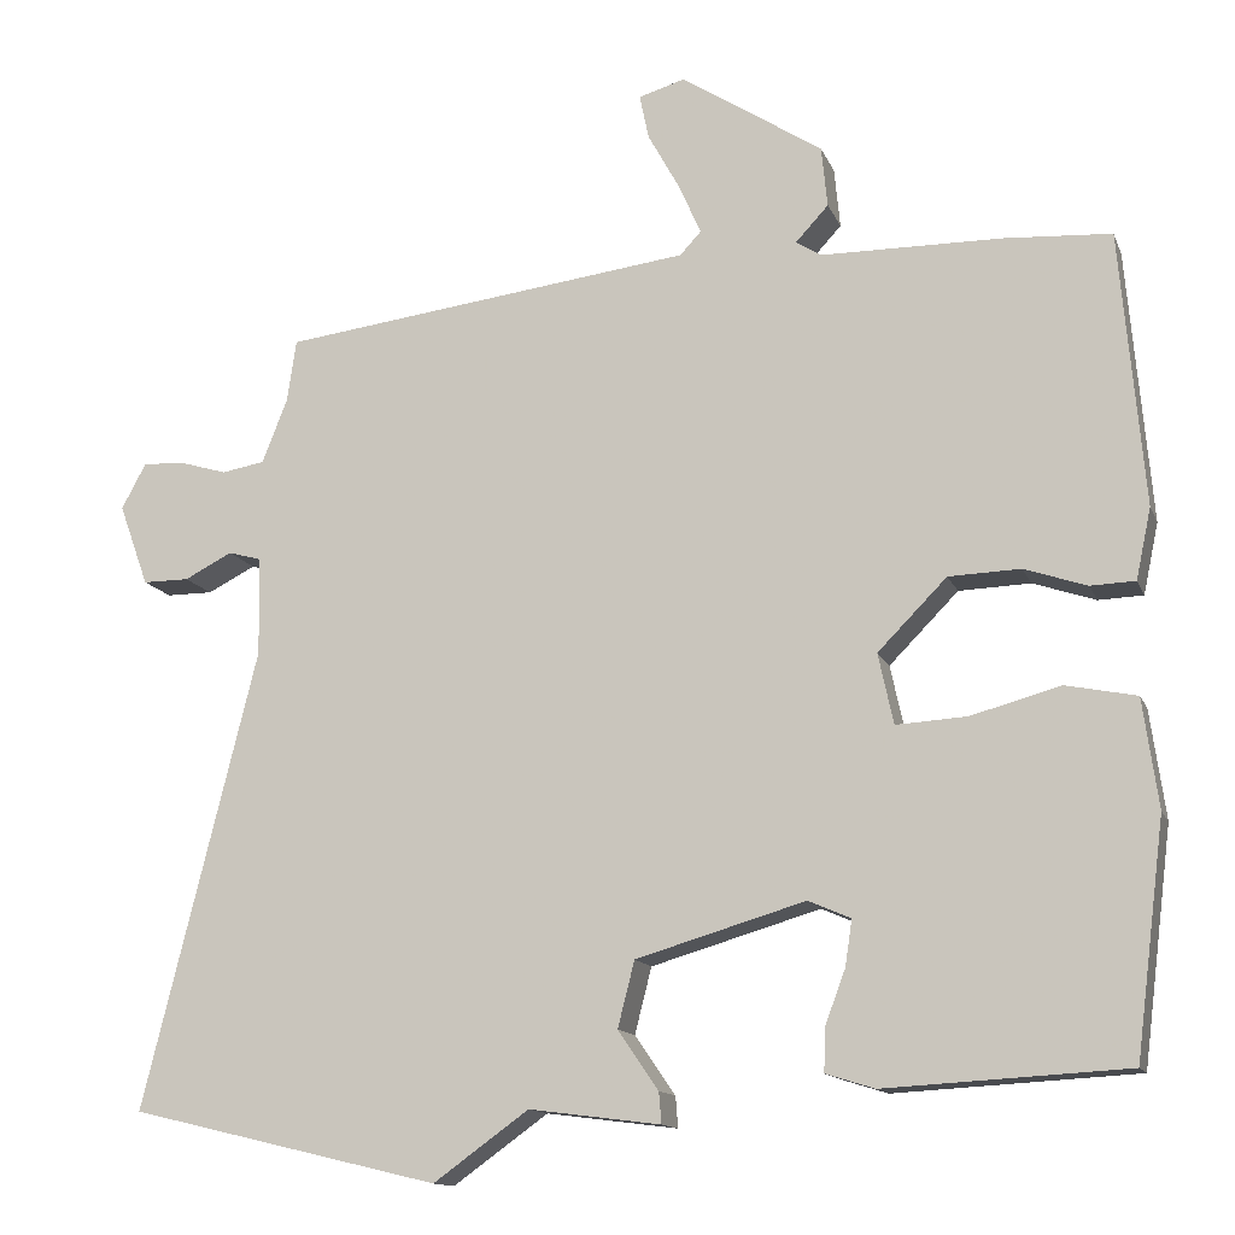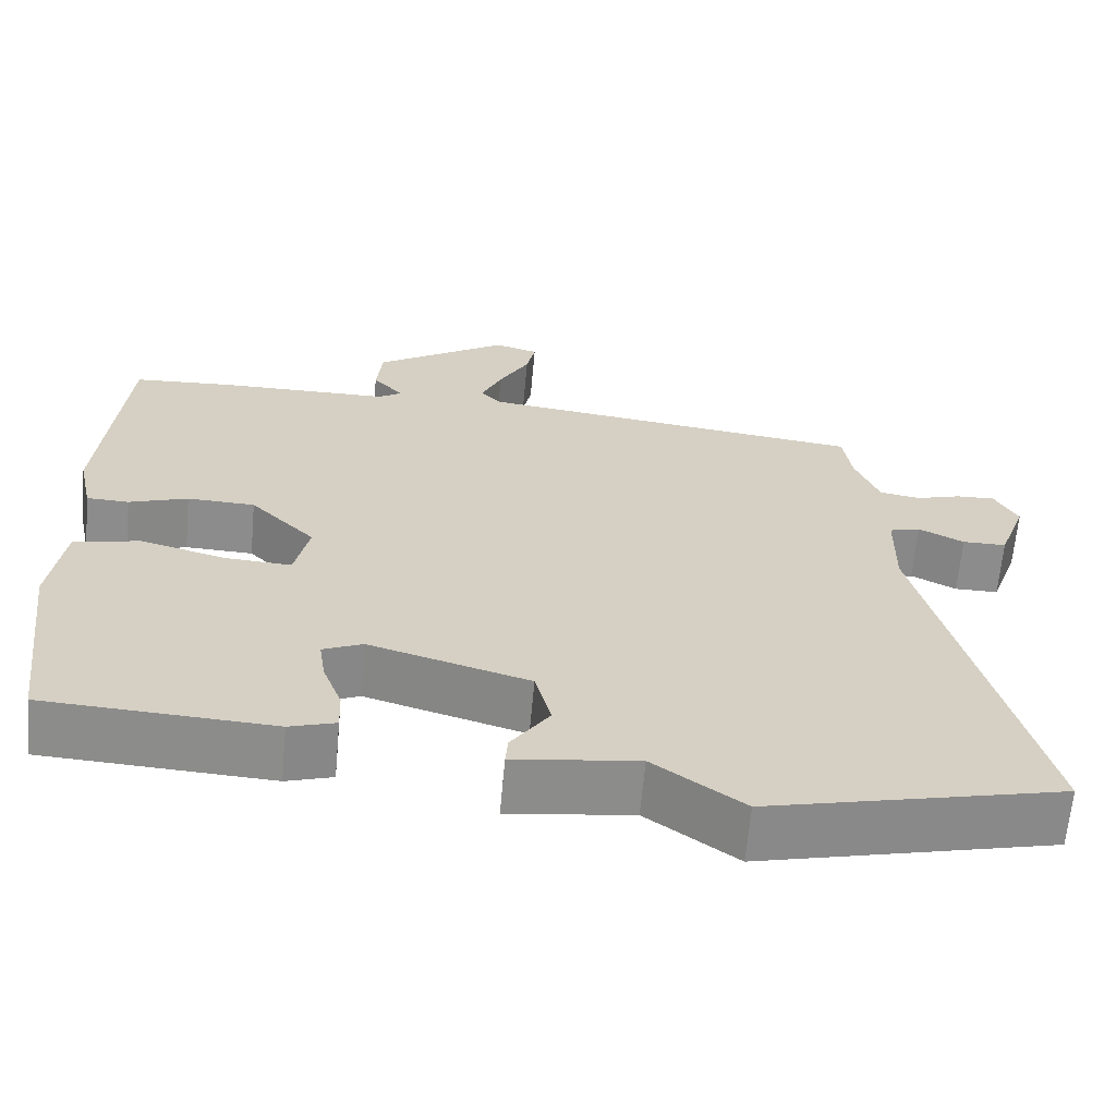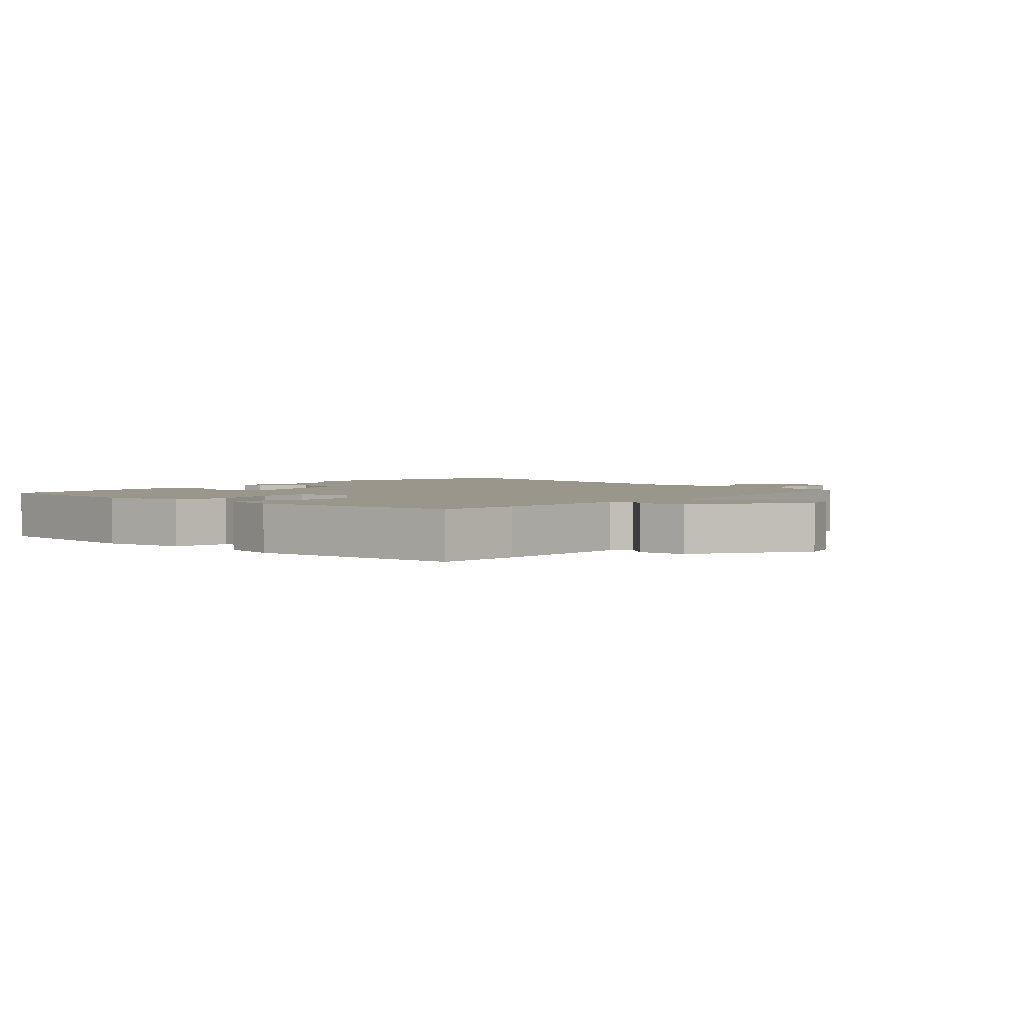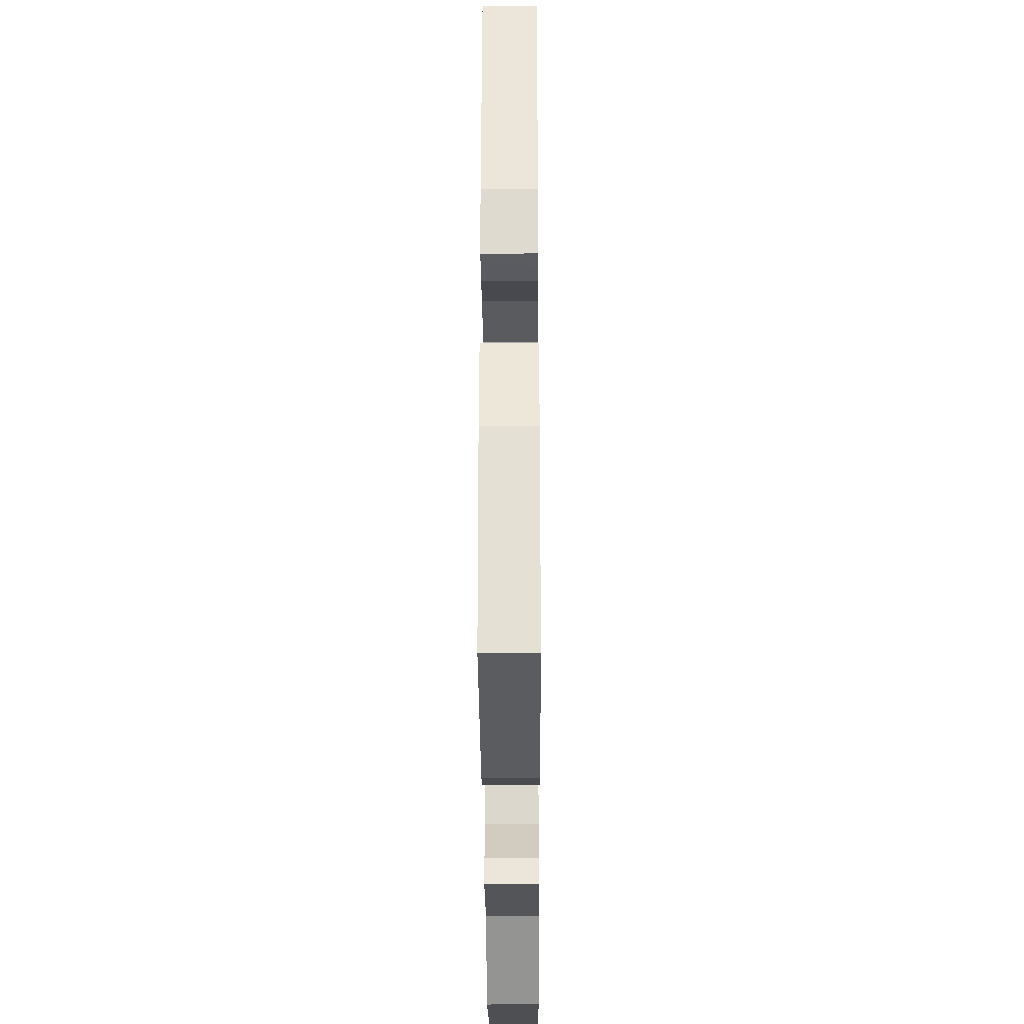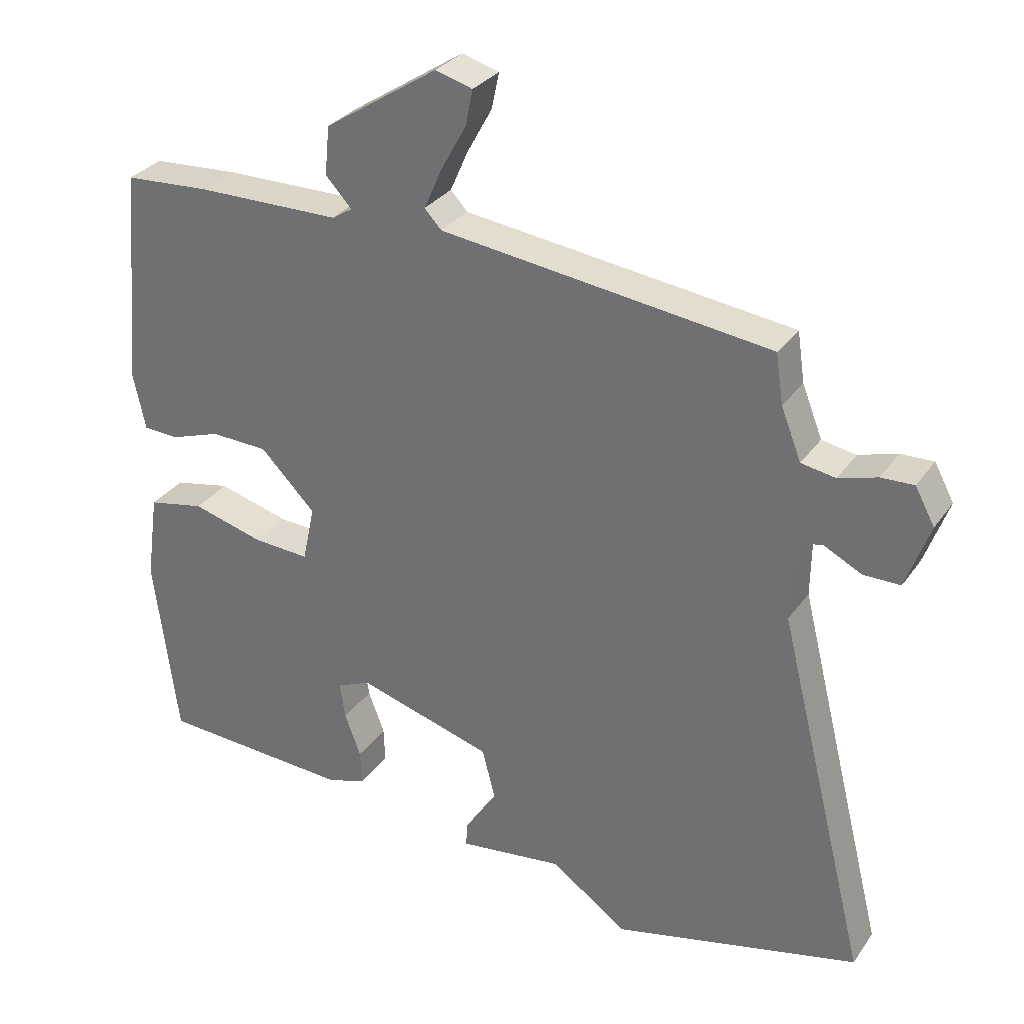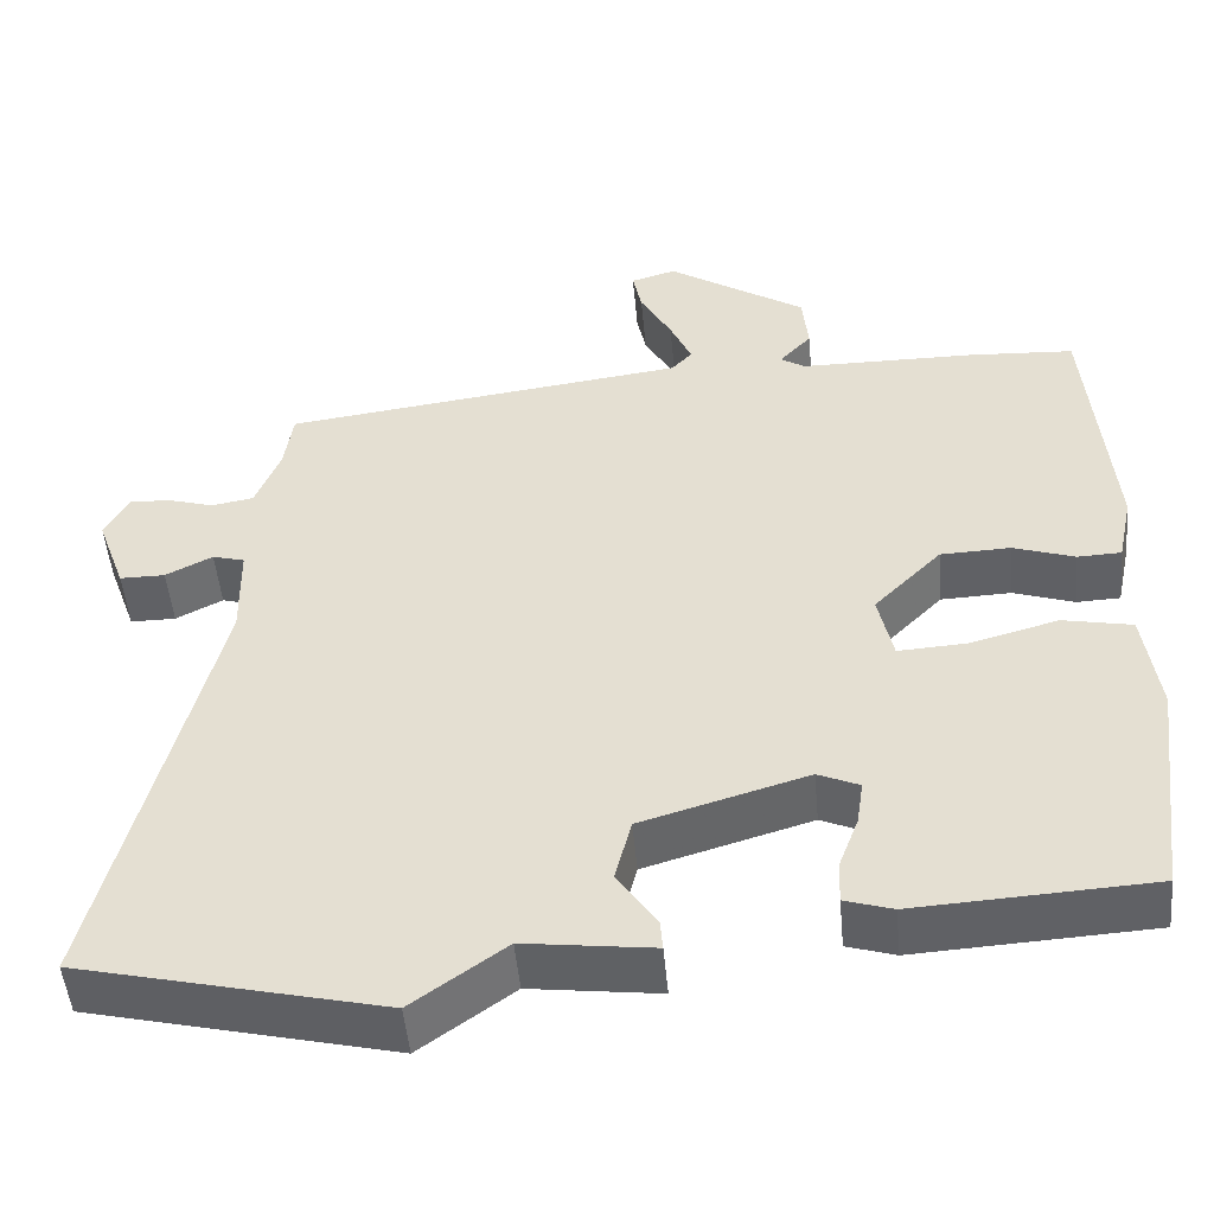
<metadata>
{"format":"obj","ext":"obj","renderer":"f3d","projection":"perspective","resolution":1024,"background":"white","views":[{"elev":-13.4,"azim":-163.5,"up":"+Z"},{"elev":-64.3,"azim":-5.1,"up":"+Z"},{"elev":2.5,"azim":-49.2,"up":"+Y"},{"elev":-31.4,"azim":-89.7,"up":"+Z"},{"elev":30.6,"azim":28.7,"up":"+Z"},{"elev":-49.7,"azim":-174.8,"up":"+Z"}]}
</metadata>
<code>
v -0.495 0.07 0.51
v -0.368 0.07 0.518
v -0.154 0.07 0.52
v -0.124 0.07 0.539
v -0.163 0.07 0.581
v -0.156 0.07 0.653
v 0.012 0.07 0.762
v 0.067 0.07 0.746
v 0.056 0.07 0.693
v 0.018 0.07 0.624
v -0.008 0.07 0.565
v 0.017 0.07 0.538
v 0.507 0.07 0.476
v 0.518 0.07 0.402
v 0.548 0.07 0.326
v 0.599 0.07 0.317
v 0.656 0.07 0.334
v 0.705 0.07 0.336
v 0.734 0.07 0.282
v 0.699 0.07 0.185
v 0.644 0.07 0.185
v 0.587 0.07 0.214
v 0.548 0.07 0.203
v 0.546 0.07 0.086
v 0.681 0.07 -0.457
v 0.313 0.07 -0.545
v 0.2 0.07 -0.464
v 0.044 0.07 -0.484
v 0.047 0.07 -0.447
v 0.095 0.07 -0.377
v 0.075 0.07 -0.299
v -0.126 0.07 -0.24
v -0.176 0.07 -0.262
v -0.168 0.07 -0.316
v -0.144 0.07 -0.38
v -0.142 0.07 -0.432
v -0.2 0.07 -0.45
v -0.486 0.07 -0.434
v -0.521 0.07 -0.158
v -0.503 0.07 -0.029
v -0.419 0.07 -0.012
v -0.313 0.07 -0.041
v -0.229 0.07 -0.046
v -0.211 0.07 0.038
v -0.293 0.07 0.121
v -0.378 0.07 0.124
v -0.452 0.07 0.099
v -0.505 0.07 0.101
v -0.523 0.07 0.185
v -0.495 0 0.51
v -0.368 0 0.518
v -0.154 0 0.52
v -0.124 0 0.539
v -0.163 0 0.581
v -0.156 0 0.653
v 0.012 0 0.762
v 0.067 0 0.746
v 0.056 0 0.693
v 0.018 0 0.624
v -0.008 0 0.565
v 0.017 0 0.538
v 0.507 0 0.476
v 0.518 0 0.402
v 0.548 0 0.326
v 0.599 0 0.317
v 0.656 0 0.334
v 0.705 0 0.336
v 0.734 0 0.282
v 0.699 0 0.185
v 0.644 0 0.185
v 0.587 0 0.214
v 0.548 0 0.203
v 0.546 0 0.086
v 0.681 0 -0.457
v 0.313 0 -0.545
v 0.2 0 -0.464
v 0.044 0 -0.484
v 0.047 0 -0.447
v 0.095 0 -0.377
v 0.075 0 -0.299
v -0.126 0 -0.24
v -0.176 0 -0.262
v -0.168 0 -0.316
v -0.144 0 -0.38
v -0.142 0 -0.432
v -0.2 0 -0.45
v -0.486 0 -0.434
v -0.521 0 -0.158
v -0.503 0 -0.029
v -0.419 0 -0.012
v -0.313 0 -0.041
v -0.229 0 -0.046
v -0.211 0 0.038
v -0.293 0 0.121
v -0.378 0 0.124
v -0.452 0 0.099
v -0.505 0 0.101
v -0.523 0 0.185
f 1 2 3
f 49 1 3
f 48 49 3
f 47 48 3
f 46 47 3
f 45 46 3 4
f 44 45 4
f 40 41 42
f 39 40 42
f 38 39 42
f 37 38 42
f 36 37 42
f 35 36 42
f 34 35 42
f 33 34 42 43
f 32 33 43 44
f 27 28 29 30
f 27 30 31
f 26 27 31
f 25 26 31
f 24 25 31
f 32 44 4
f 31 32 4
f 24 31 4
f 23 24 4
f 20 21 22
f 19 20 22
f 18 19 22
f 17 18 22
f 16 17 22
f 12 13 14
f 12 14 15
f 8 9 10
f 7 8 10
f 6 7 10
f 5 6 10
f 4 5 10
f 4 10 11
f 15 16 22 23
f 12 15 23 4
f 4 11 12
f 52 51 50
f 52 50 98
f 52 98 97
f 52 97 96
f 52 96 95
f 53 52 95 94
f 53 94 93
f 91 90 89
f 91 89 88
f 91 88 87
f 91 87 86
f 91 86 85
f 91 85 84
f 91 84 83
f 92 91 83 82
f 93 92 82 81
f 79 78 77 76
f 80 79 76
f 80 76 75
f 80 75 74
f 80 74 73
f 53 93 81
f 53 81 80
f 53 80 73
f 53 73 72
f 71 70 69
f 71 69 68
f 71 68 67
f 71 67 66
f 71 66 65
f 63 62 61
f 64 63 61
f 59 58 57
f 59 57 56
f 59 56 55
f 59 55 54
f 59 54 53
f 60 59 53
f 72 71 65 64
f 53 72 64 61
f 61 60 53
f 1 50 51 2
f 2 51 52 3
f 3 52 53 4
f 4 53 54 5
f 5 54 55 6
f 6 55 56 7
f 7 56 57 8
f 8 57 58 9
f 9 58 59 10
f 10 59 60 11
f 11 60 61 12
f 12 61 62 13
f 13 62 63 14
f 14 63 64 15
f 15 64 65 16
f 16 65 66 17
f 17 66 67 18
f 18 67 68 19
f 19 68 69 20
f 20 69 70 21
f 21 70 71 22
f 22 71 72 23
f 23 72 73 24
f 24 73 74 25
f 25 74 75 26
f 26 75 76 27
f 27 76 77 28
f 28 77 78 29
f 29 78 79 30
f 30 79 80 31
f 31 80 81 32
f 32 81 82 33
f 33 82 83 34
f 34 83 84 35
f 35 84 85 36
f 36 85 86 37
f 37 86 87 38
f 38 87 88 39
f 39 88 89 40
f 40 89 90 41
f 41 90 91 42
f 42 91 92 43
f 43 92 93 44
f 44 93 94 45
f 45 94 95 46
f 46 95 96 47
f 47 96 97 48
f 48 97 98 49
f 49 98 50 1

</code>
